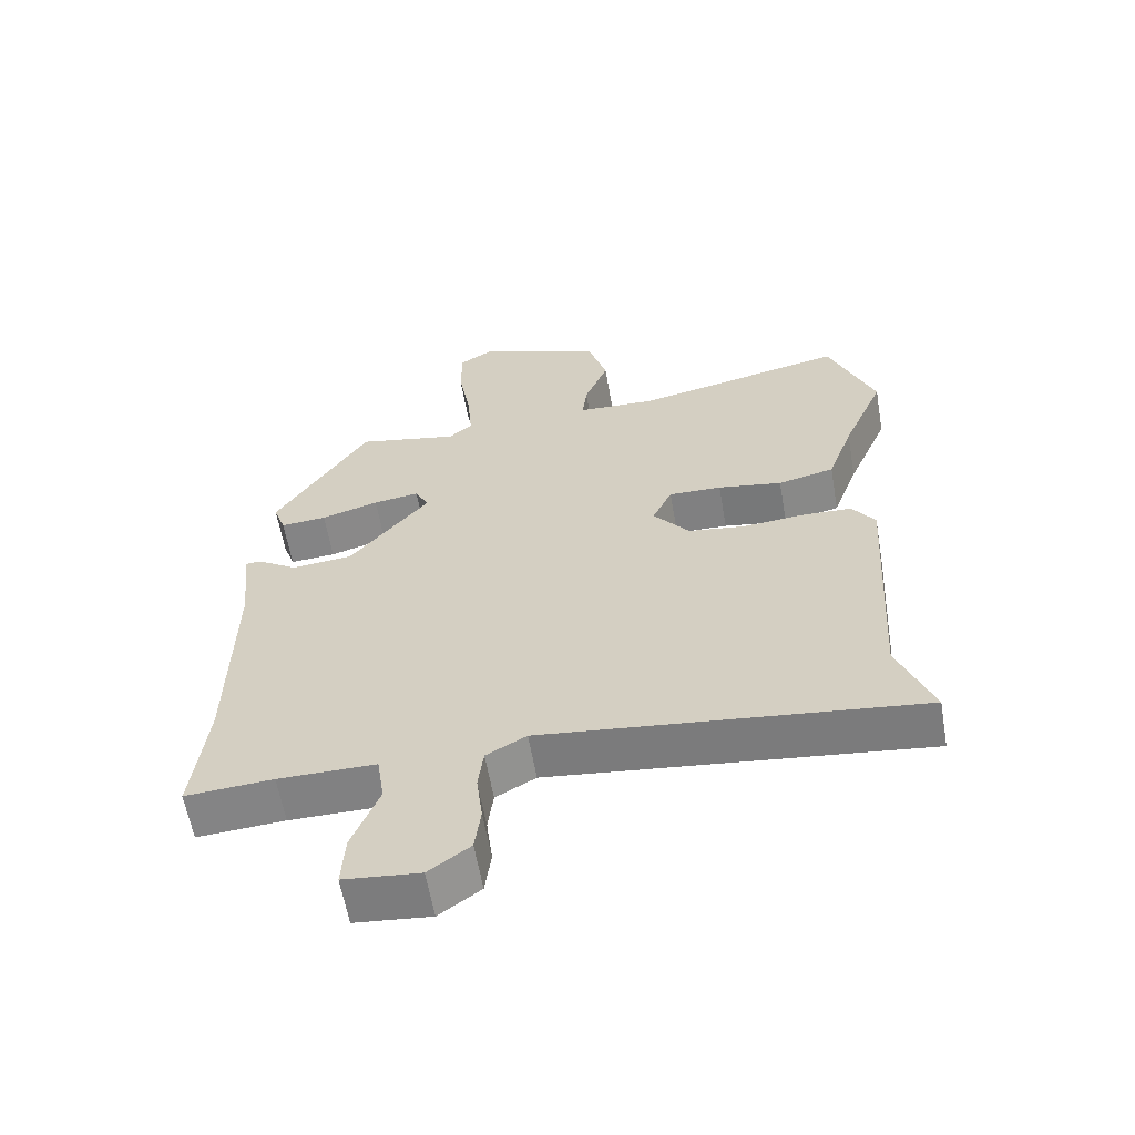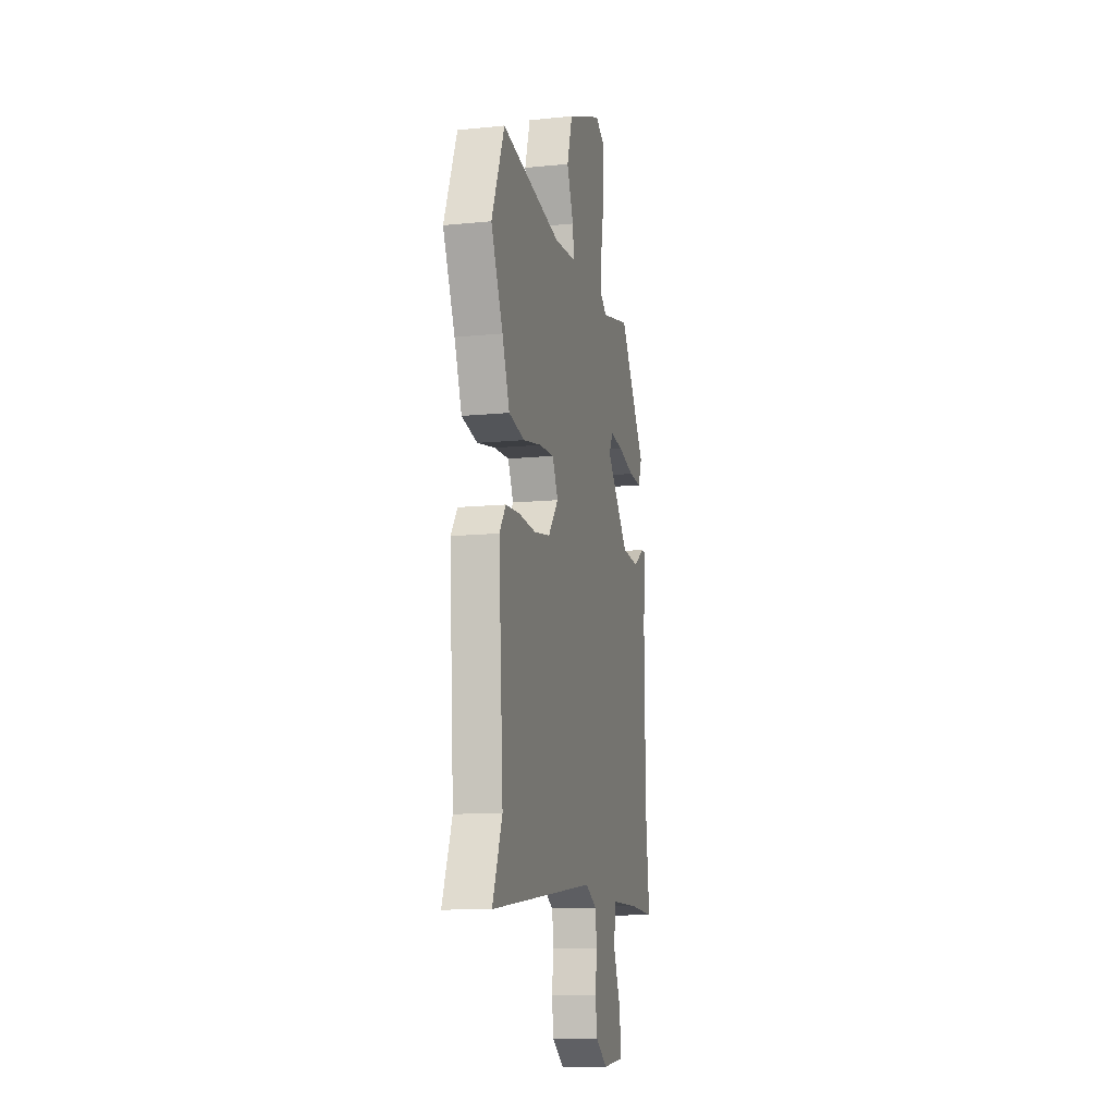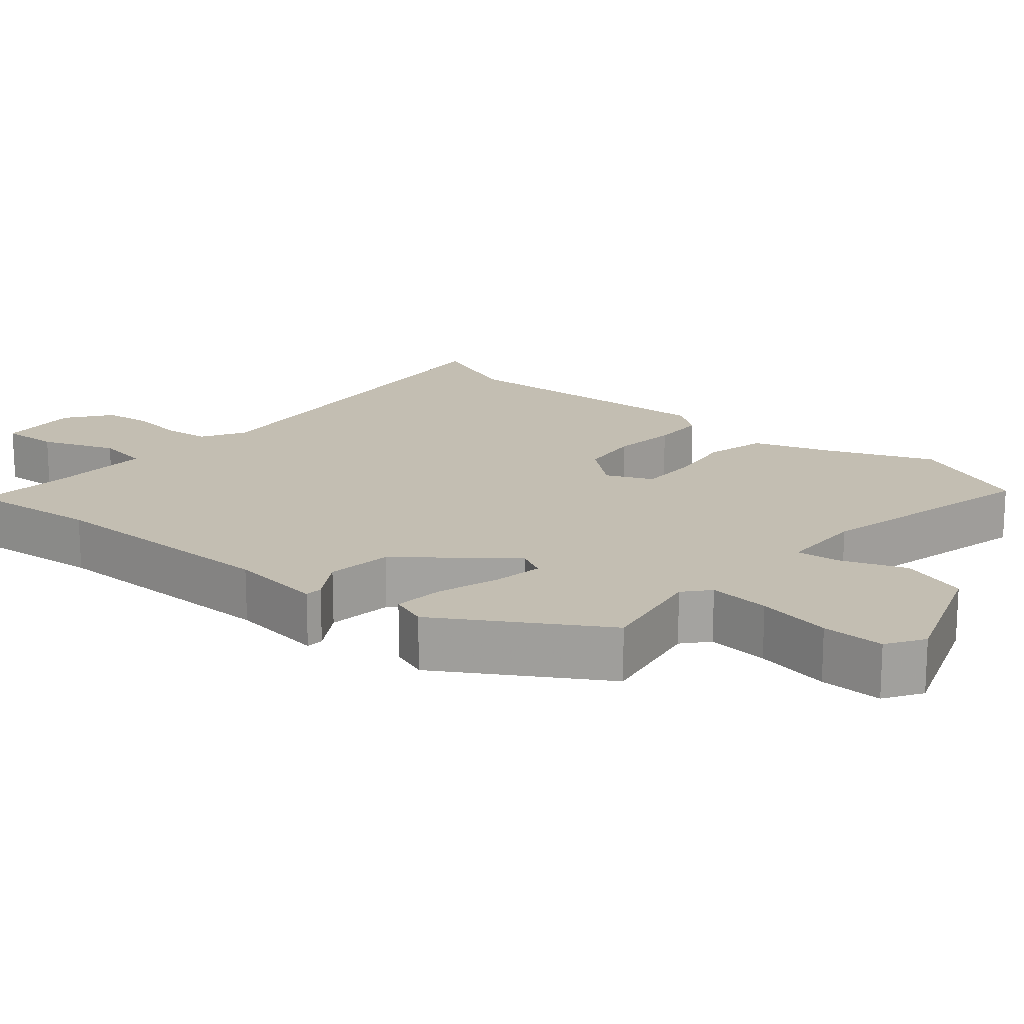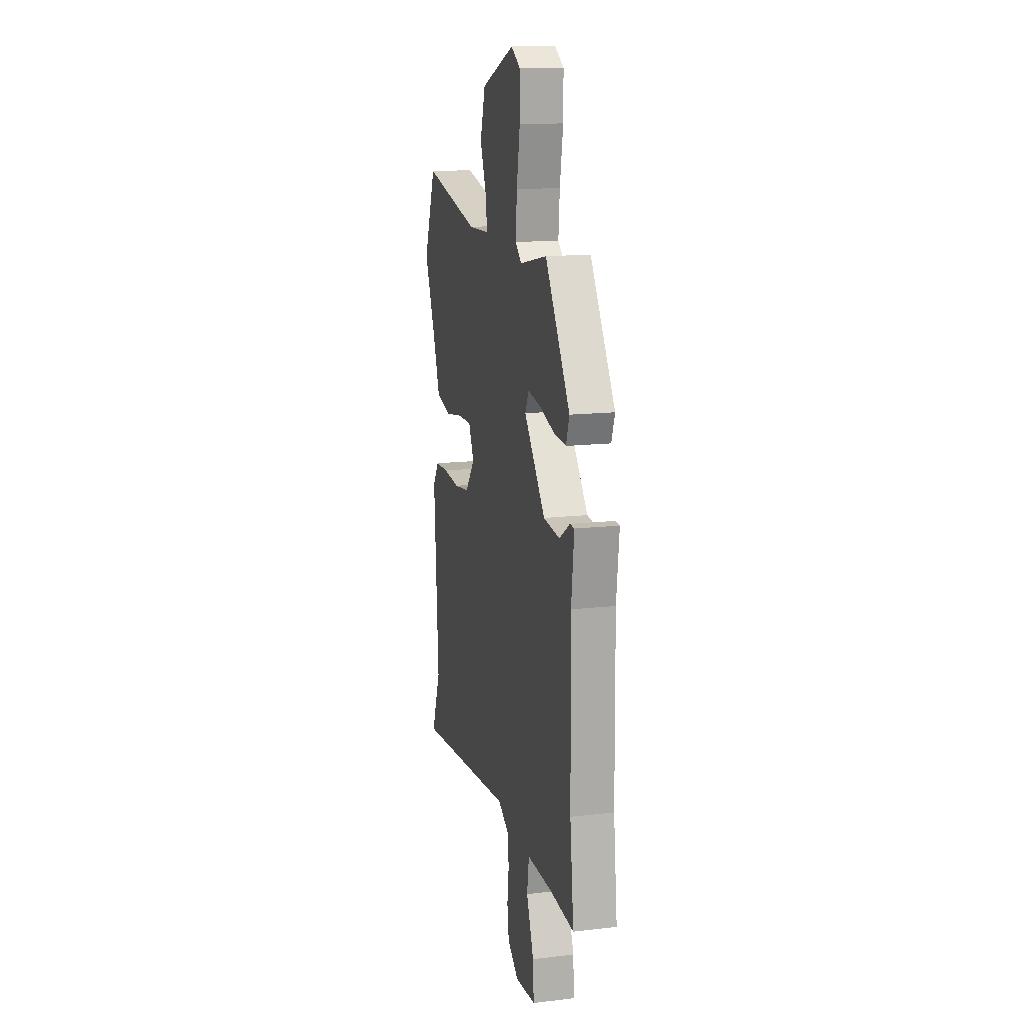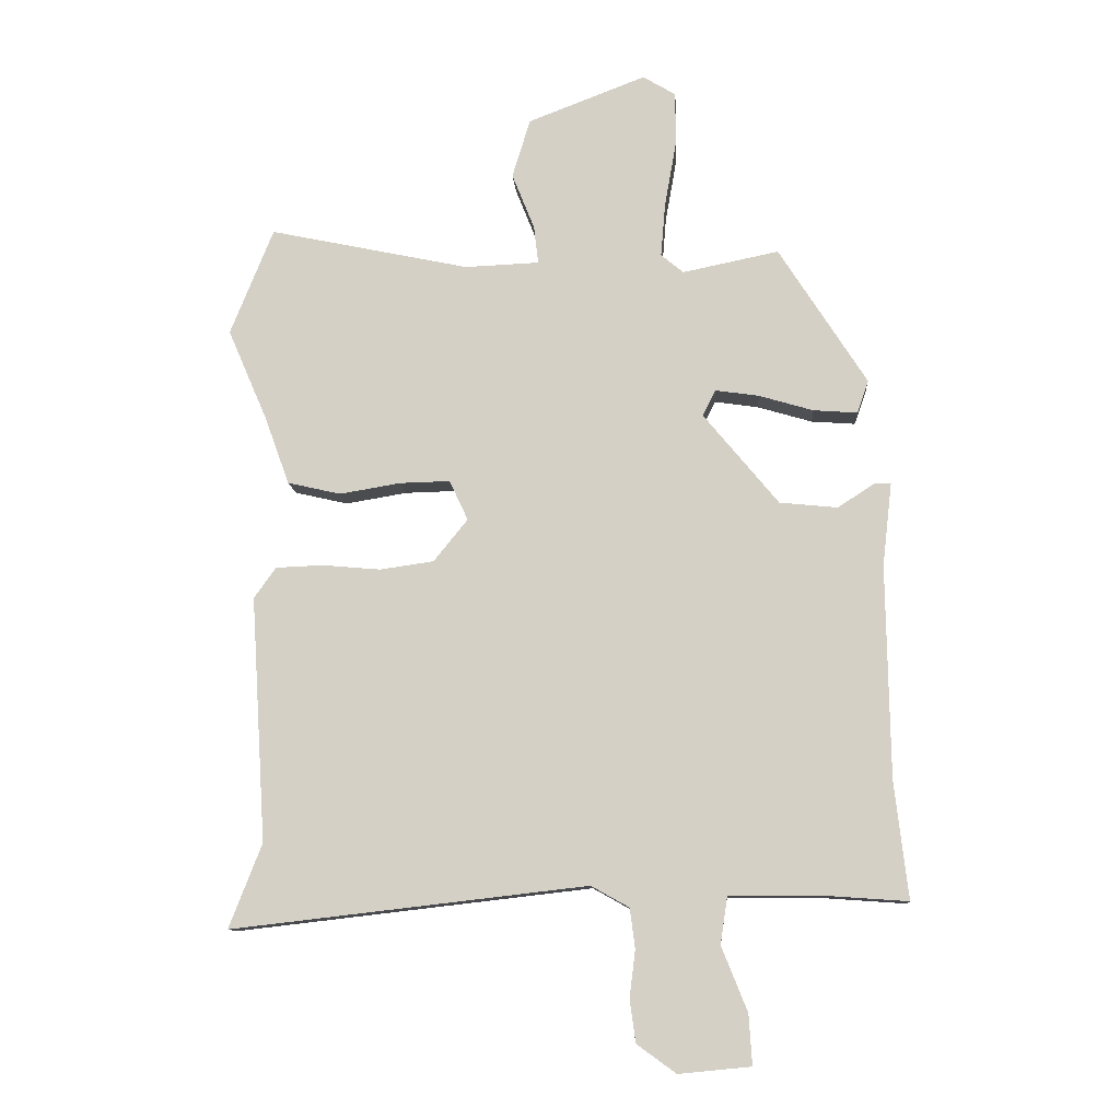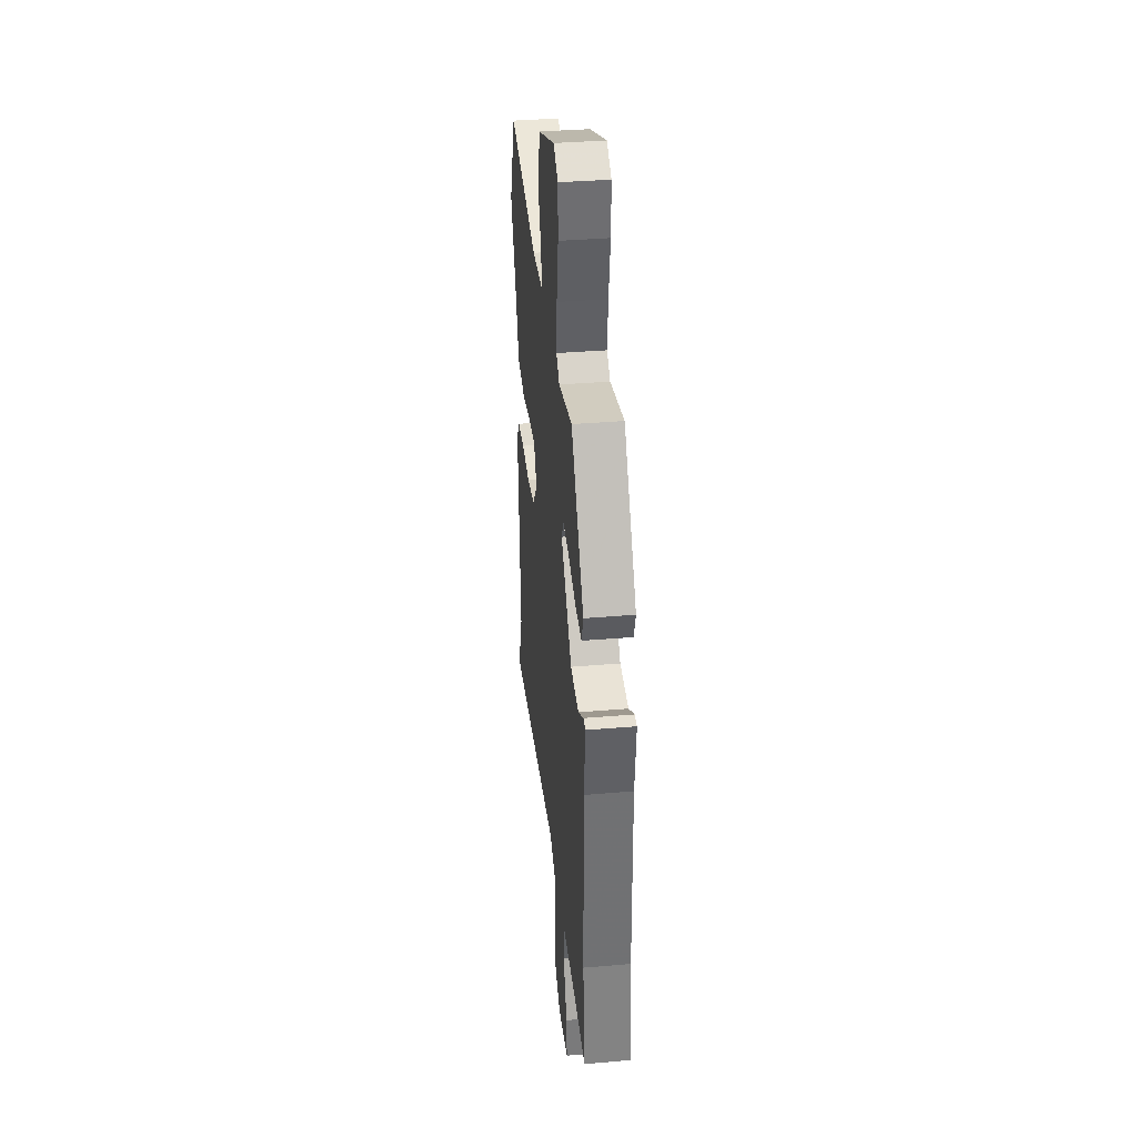
<metadata>
{"format":"obj","ext":"obj","renderer":"f3d","projection":"perspective","resolution":1024,"background":"white","views":[{"elev":-60.5,"azim":9.9,"up":"+Z"},{"elev":-11.4,"azim":103.8,"up":"+Z"},{"elev":17.4,"azim":-48.7,"up":"+Y"},{"elev":14.6,"azim":-104.1,"up":"+Z"},{"elev":-11.2,"azim":-176.3,"up":"+Z"},{"elev":36.0,"azim":-96.4,"up":"+Z"}]}
</metadata>
<code>
v 0.477 0.07 -0.441
v 0.528 0.07 -0.572
v -0.025 0.07 -0.508
v -0.084 0.07 -0.541
v -0.092 0.07 -0.603
v -0.083 0.07 -0.676
v -0.092 0.07 -0.742
v -0.153 0.07 -0.786
v -0.265 0.07 -0.775
v -0.26 0.07 -0.697
v -0.22 0.07 -0.597
v -0.231 0.07 -0.524
v -0.375 0.07 -0.524
v -0.504 0.07 -0.533
v -0.483 0.07 -0.351
v -0.478 0.07 -0.02
v -0.493 0.07 0.109
v -0.469 0.07 0.11
v -0.41 0.07 0.072
v -0.32 0.07 0.081
v -0.203 0.07 0.223
v -0.223 0.07 0.263
v -0.291 0.07 0.253
v -0.376 0.07 0.228
v -0.444 0.07 0.223
v -0.462 0.07 0.274
v -0.325 0.07 0.489
v -0.175 0.07 0.458
v -0.14 0.07 0.487
v -0.147 0.07 0.571
v -0.165 0.07 0.673
v -0.165 0.07 0.758
v -0.114 0.07 0.789
v 0.07 0.07 0.718
v 0.098 0.07 0.626
v 0.063 0.07 0.538
v 0.056 0.07 0.479
v 0.172 0.07 0.474
v 0.484 0.07 0.54
v 0.551 0.07 0.373
v 0.489 0.07 0.229
v 0.451 0.07 0.124
v 0.368 0.07 0.105
v 0.273 0.07 0.121
v 0.195 0.07 0.123
v 0.166 0.07 0.061
v 0.219 0.07 -0.005
v 0.303 0.07 -0.017
v 0.393 0.07 -0.009
v 0.467 0.07 -0.012
v 0.501 0.07 -0.06
v 0.477 0 -0.441
v 0.528 0 -0.572
v -0.025 0 -0.508
v -0.084 0 -0.541
v -0.092 0 -0.603
v -0.083 0 -0.676
v -0.092 0 -0.742
v -0.153 0 -0.786
v -0.265 0 -0.775
v -0.26 0 -0.697
v -0.22 0 -0.597
v -0.231 0 -0.524
v -0.375 0 -0.524
v -0.504 0 -0.533
v -0.483 0 -0.351
v -0.478 0 -0.02
v -0.493 0 0.109
v -0.469 0 0.11
v -0.41 0 0.072
v -0.32 0 0.081
v -0.203 0 0.223
v -0.223 0 0.263
v -0.291 0 0.253
v -0.376 0 0.228
v -0.444 0 0.223
v -0.462 0 0.274
v -0.325 0 0.489
v -0.175 0 0.458
v -0.14 0 0.487
v -0.147 0 0.571
v -0.165 0 0.673
v -0.165 0 0.758
v -0.114 0 0.789
v 0.07 0 0.718
v 0.098 0 0.626
v 0.063 0 0.538
v 0.056 0 0.479
v 0.172 0 0.474
v 0.484 0 0.54
v 0.551 0 0.373
v 0.489 0 0.229
v 0.451 0 0.124
v 0.368 0 0.105
v 0.273 0 0.121
v 0.195 0 0.123
v 0.166 0 0.061
v 0.219 0 -0.005
v 0.303 0 -0.017
v 0.393 0 -0.009
v 0.467 0 -0.012
v 0.501 0 -0.06
f 50 51 1
f 49 50 1
f 48 49 1
f 1 2 3
f 48 1 3
f 47 48 3
f 46 47 3 4
f 41 42 43 44
f 41 44 45
f 40 41 45
f 39 40 45
f 38 39 45
f 37 38 45 46
f 34 35 36
f 33 34 36
f 32 33 36
f 31 32 36
f 30 31 36
f 29 30 36 37
f 37 46 4
f 29 37 4
f 28 29 4
f 26 27 28
f 25 26 28
f 24 25 28
f 23 24 28
f 16 17 18 19
f 15 16 19 20
f 15 20 21
f 14 15 21
f 13 14 21
f 9 10 11
f 8 9 11
f 7 8 11
f 6 7 11
f 5 6 11
f 5 11 12
f 4 5 12
f 28 4 12
f 22 23 28
f 21 22 28
f 21 28 12
f 12 13 21
f 52 102 101
f 52 101 100
f 52 100 99
f 54 53 52
f 54 52 99
f 54 99 98
f 55 54 98 97
f 95 94 93 92
f 96 95 92
f 96 92 91
f 96 91 90
f 96 90 89
f 97 96 89 88
f 87 86 85
f 87 85 84
f 87 84 83
f 87 83 82
f 87 82 81
f 88 87 81 80
f 55 97 88
f 55 88 80
f 55 80 79
f 79 78 77
f 79 77 76
f 79 76 75
f 79 75 74
f 70 69 68 67
f 71 70 67 66
f 72 71 66
f 72 66 65
f 72 65 64
f 62 61 60
f 62 60 59
f 62 59 58
f 62 58 57
f 62 57 56
f 63 62 56
f 63 56 55
f 63 55 79
f 79 74 73
f 79 73 72
f 63 79 72
f 72 64 63
f 1 52 53 2
f 2 53 54 3
f 3 54 55 4
f 4 55 56 5
f 5 56 57 6
f 6 57 58 7
f 7 58 59 8
f 8 59 60 9
f 9 60 61 10
f 10 61 62 11
f 11 62 63 12
f 12 63 64 13
f 13 64 65 14
f 14 65 66 15
f 15 66 67 16
f 16 67 68 17
f 17 68 69 18
f 18 69 70 19
f 19 70 71 20
f 20 71 72 21
f 21 72 73 22
f 22 73 74 23
f 23 74 75 24
f 24 75 76 25
f 25 76 77 26
f 26 77 78 27
f 27 78 79 28
f 28 79 80 29
f 29 80 81 30
f 30 81 82 31
f 31 82 83 32
f 32 83 84 33
f 33 84 85 34
f 34 85 86 35
f 35 86 87 36
f 36 87 88 37
f 37 88 89 38
f 38 89 90 39
f 39 90 91 40
f 40 91 92 41
f 41 92 93 42
f 42 93 94 43
f 43 94 95 44
f 44 95 96 45
f 45 96 97 46
f 46 97 98 47
f 47 98 99 48
f 48 99 100 49
f 49 100 101 50
f 50 101 102 51
f 51 102 52 1

</code>
